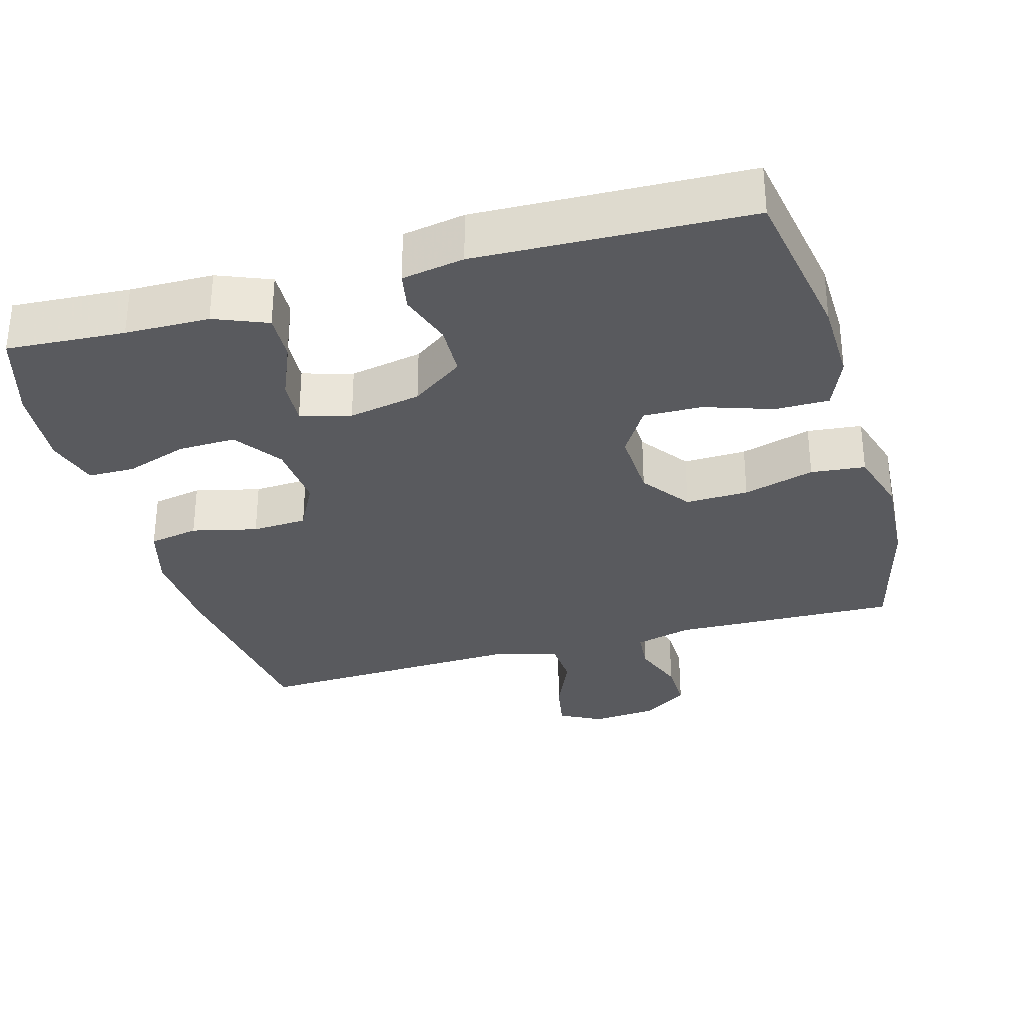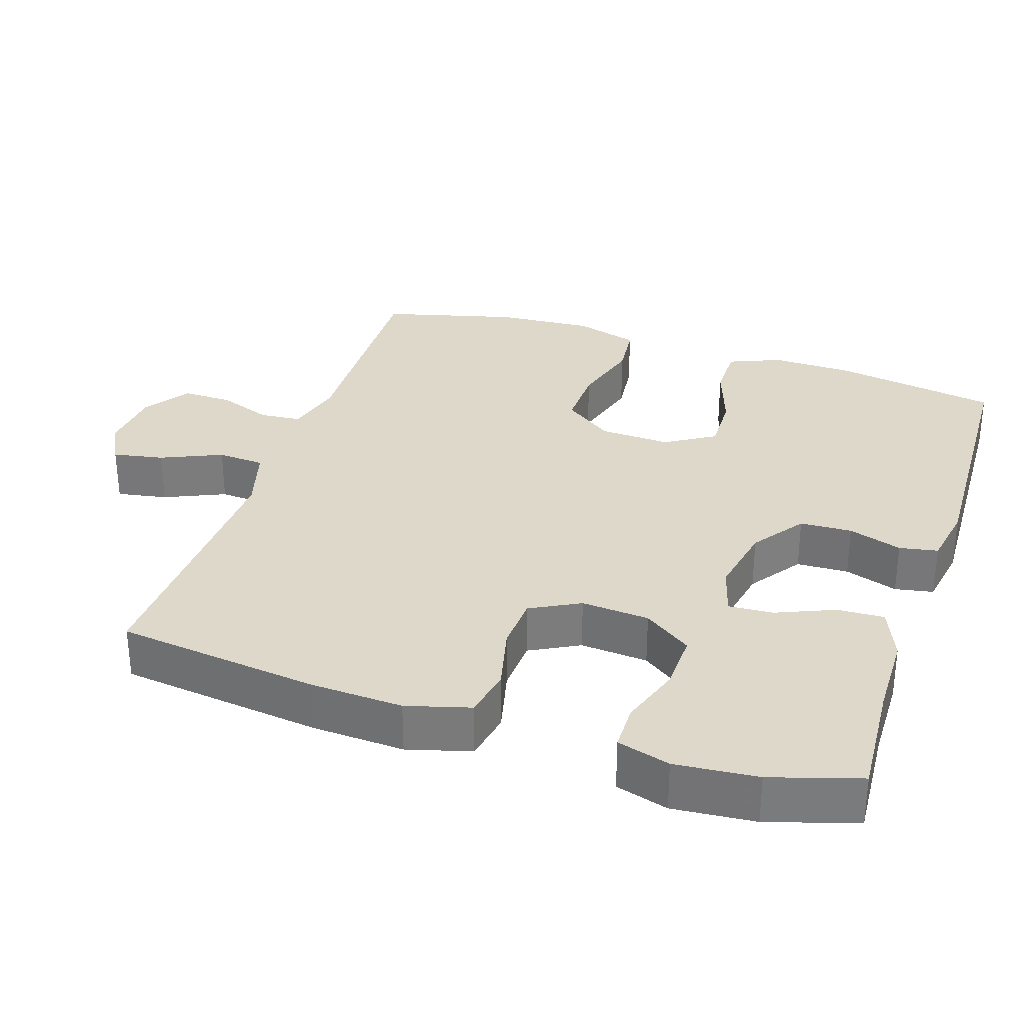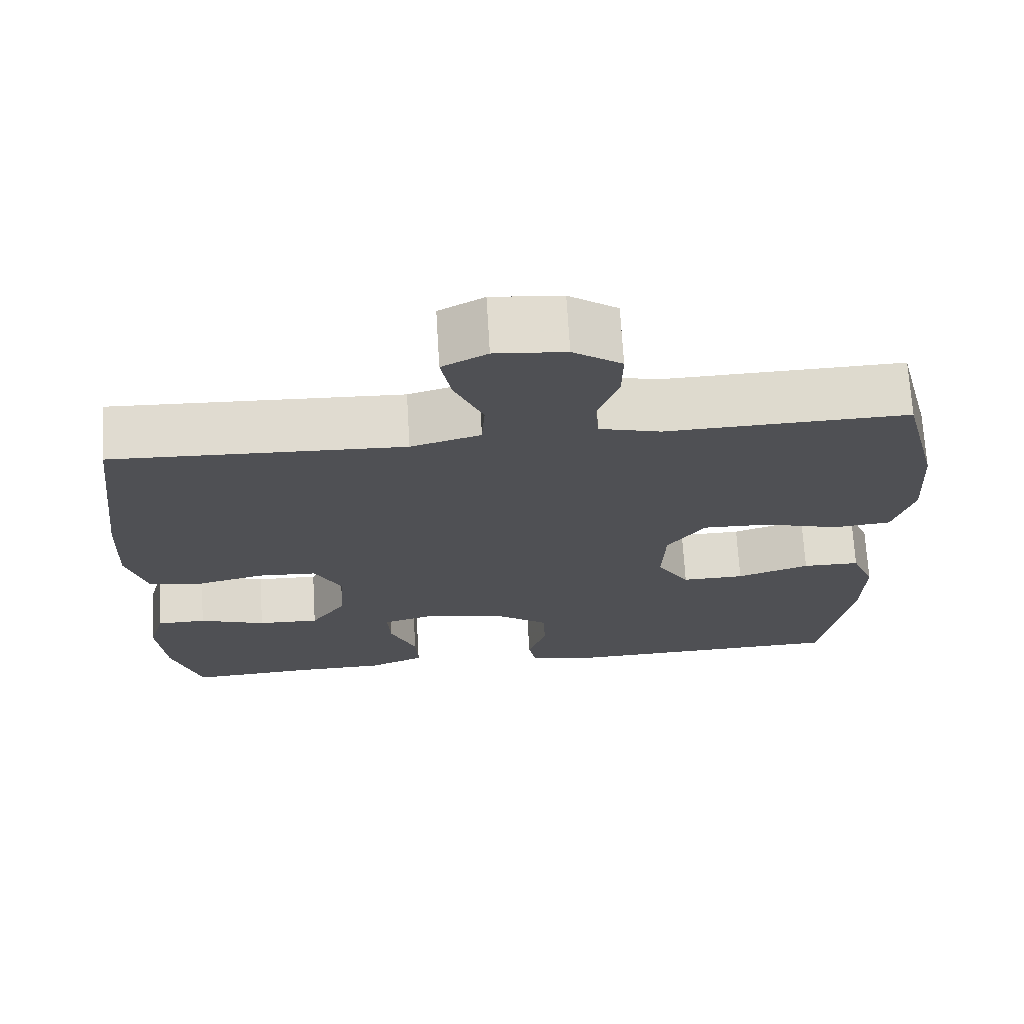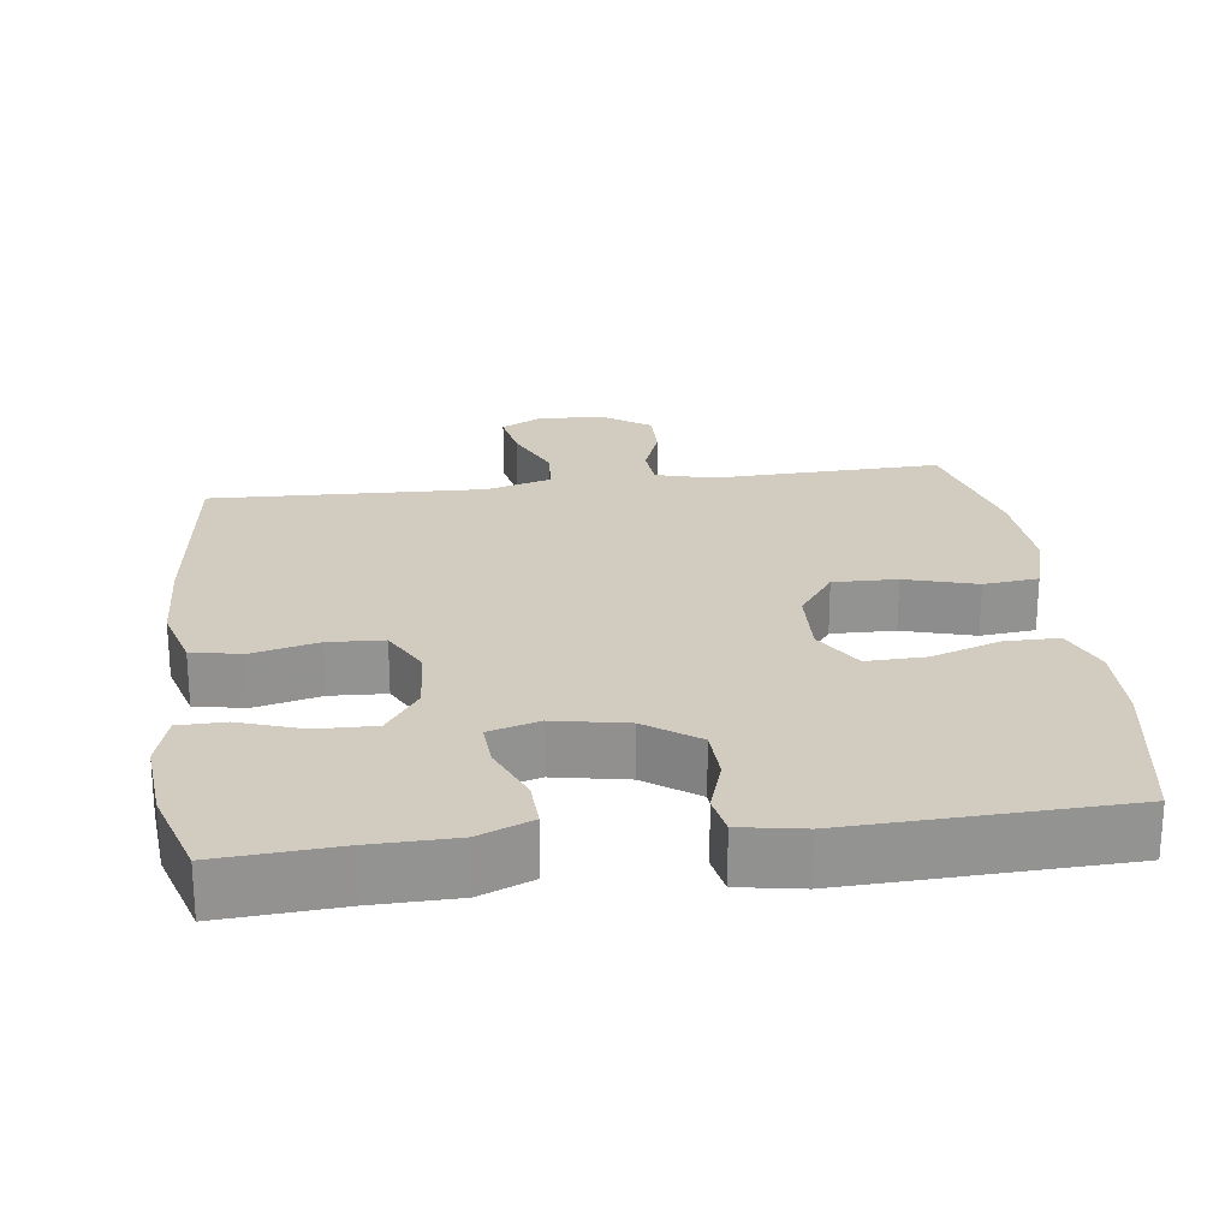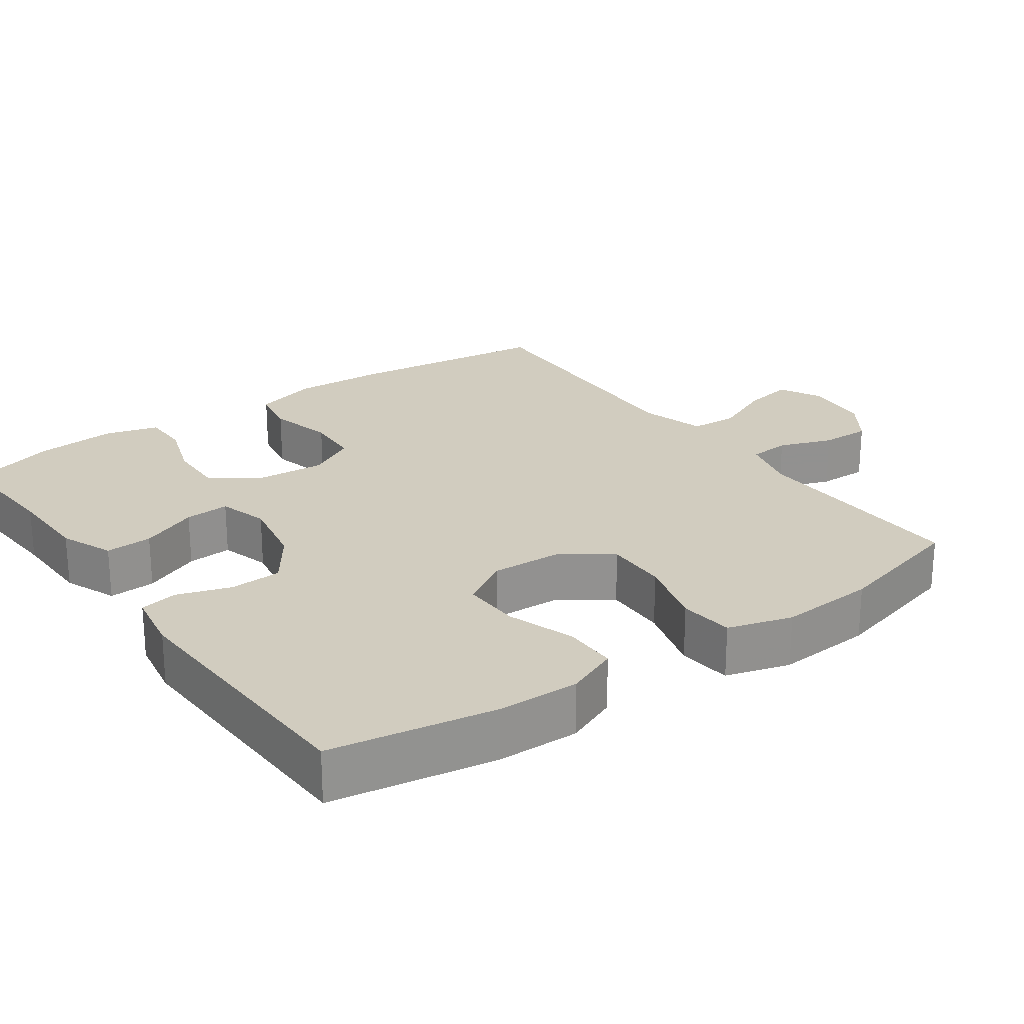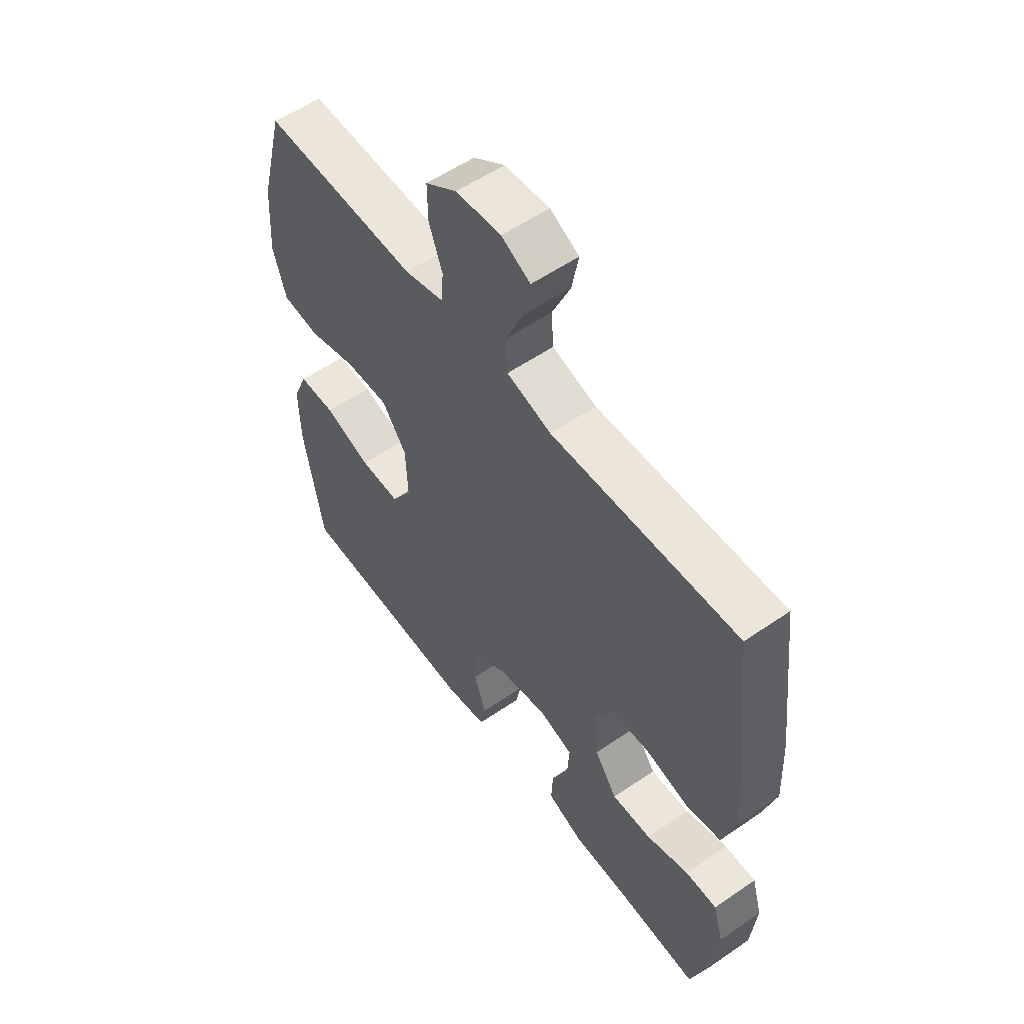
<metadata>
{"format":"obj","ext":"obj","renderer":"f3d","projection":"perspective","resolution":1024,"background":"white","views":[{"elev":-31.7,"azim":-164.0,"up":"+Y"},{"elev":31.6,"azim":108.3,"up":"+Y"},{"elev":70.5,"azim":176.6,"up":"+Z"},{"elev":23.8,"azim":172.7,"up":"+Y"},{"elev":23.9,"azim":-125.4,"up":"+Y"},{"elev":56.3,"azim":54.2,"up":"+Z"}]}
</metadata>
<code>
v -0.5 0.07 -0.5
v -0.538 0.07 -0.273
v -0.54 0.07 -0.159
v -0.51 0.07 -0.087
v -0.436 0.07 -0.087
v -0.342 0.07 -0.119
v -0.261 0.07 -0.121
v -0.219 0.07 -0.053
v -0.223 0.07 0.045
v -0.272 0.07 0.113
v -0.359 0.07 0.111
v -0.457 0.07 0.083
v -0.532 0.07 0.091
v -0.558 0.07 0.18
v -0.549 0.07 0.313
v -0.5 0.07 0.5
v -0.307 0.07 0.494
v -0.188 0.07 0.49
v -0.109 0.07 0.511
v -0.104 0.07 0.568
v -0.131 0.07 0.642
v -0.132 0.07 0.711
v -0.069 0.07 0.754
v 0.022 0.07 0.762
v 0.08 0.07 0.731
v 0.067 0.07 0.661
v 0.03 0.07 0.577
v 0.034 0.07 0.512
v 0.124 0.07 0.486
v 0.262 0.07 0.491
v 0.5 0.07 0.5
v 0.534 0.07 0.22
v 0.54 0.07 0.091
v 0.515 0.07 0.003
v 0.446 0.07 -0.01
v 0.356 0.07 0.012
v 0.28 0.07 0.008
v 0.244 0.07 -0.06
v 0.251 0.07 -0.154
v 0.297 0.07 -0.22
v 0.377 0.07 -0.218
v 0.463 0.07 -0.189
v 0.527 0.07 -0.19
v 0.548 0.07 -0.263
v 0.538 0.07 -0.377
v 0.5 0.07 -0.5
v 0.337 0.07 -0.489
v 0.221 0.07 -0.487
v 0.148 0.07 -0.457
v 0.151 0.07 -0.392
v 0.185 0.07 -0.312
v 0.189 0.07 -0.25
v 0.12 0.07 -0.23
v 0.02 0.07 -0.249
v -0.052 0.07 -0.3
v -0.055 0.07 -0.372
v -0.031 0.07 -0.446
v -0.041 0.07 -0.499
v -0.127 0.07 -0.514
v -0.5 0 -0.5
v -0.538 0 -0.273
v -0.54 0 -0.159
v -0.51 0 -0.087
v -0.436 0 -0.087
v -0.342 0 -0.119
v -0.261 0 -0.121
v -0.219 0 -0.053
v -0.223 0 0.045
v -0.272 0 0.113
v -0.359 0 0.111
v -0.457 0 0.083
v -0.532 0 0.091
v -0.558 0 0.18
v -0.549 0 0.313
v -0.5 0 0.5
v -0.307 0 0.494
v -0.188 0 0.49
v -0.109 0 0.511
v -0.104 0 0.568
v -0.131 0 0.642
v -0.132 0 0.711
v -0.069 0 0.754
v 0.022 0 0.762
v 0.08 0 0.731
v 0.067 0 0.661
v 0.03 0 0.577
v 0.034 0 0.512
v 0.124 0 0.486
v 0.262 0 0.491
v 0.5 0 0.5
v 0.534 0 0.22
v 0.54 0 0.091
v 0.515 0 0.003
v 0.446 0 -0.01
v 0.356 0 0.012
v 0.28 0 0.008
v 0.244 0 -0.06
v 0.251 0 -0.154
v 0.297 0 -0.22
v 0.377 0 -0.218
v 0.463 0 -0.189
v 0.527 0 -0.19
v 0.548 0 -0.263
v 0.538 0 -0.377
v 0.5 0 -0.5
v 0.337 0 -0.489
v 0.221 0 -0.487
v 0.148 0 -0.457
v 0.151 0 -0.392
v 0.185 0 -0.312
v 0.189 0 -0.25
v 0.12 0 -0.23
v 0.02 0 -0.249
v -0.052 0 -0.3
v -0.055 0 -0.372
v -0.031 0 -0.446
v -0.041 0 -0.499
v -0.127 0 -0.514
f 4 5 6
f 3 4 6
f 2 3 6
f 1 2 6
f 59 1 6
f 58 59 6
f 57 58 6
f 56 57 6
f 55 56 6 7
f 54 55 7 8
f 53 54 8 9
f 52 53 9 10
f 49 50 51
f 48 49 51
f 47 48 51
f 46 47 51
f 45 46 51
f 44 45 51
f 43 44 51
f 42 43 51
f 41 42 51
f 40 41 51 52
f 39 40 52 10
f 34 35 36
f 33 34 36
f 32 33 36
f 31 32 36
f 30 31 36
f 29 30 36 37
f 28 29 37 38
f 25 26 27
f 24 25 27
f 23 24 27
f 22 23 27
f 21 22 27
f 20 21 27
f 19 20 27 28
f 38 39 10
f 28 38 10
f 19 28 10
f 18 19 10
f 16 17 18
f 15 16 18
f 14 15 18
f 13 14 18
f 12 13 18
f 11 12 18
f 10 11 18
f 65 64 63
f 65 63 62
f 65 62 61
f 65 61 60
f 65 60 118
f 65 118 117
f 65 117 116
f 65 116 115
f 66 65 115 114
f 67 66 114 113
f 68 67 113 112
f 69 68 112 111
f 110 109 108
f 110 108 107
f 110 107 106
f 110 106 105
f 110 105 104
f 110 104 103
f 110 103 102
f 110 102 101
f 110 101 100
f 111 110 100 99
f 69 111 99 98
f 95 94 93
f 95 93 92
f 95 92 91
f 95 91 90
f 95 90 89
f 96 95 89 88
f 97 96 88 87
f 86 85 84
f 86 84 83
f 86 83 82
f 86 82 81
f 86 81 80
f 86 80 79
f 87 86 79 78
f 69 98 97
f 69 97 87
f 69 87 78
f 69 78 77
f 77 76 75
f 77 75 74
f 77 74 73
f 77 73 72
f 77 72 71
f 77 71 70
f 77 70 69
f 1 60 61 2
f 2 61 62 3
f 3 62 63 4
f 4 63 64 5
f 5 64 65 6
f 6 65 66 7
f 7 66 67 8
f 8 67 68 9
f 9 68 69 10
f 10 69 70 11
f 11 70 71 12
f 12 71 72 13
f 13 72 73 14
f 14 73 74 15
f 15 74 75 16
f 16 75 76 17
f 17 76 77 18
f 18 77 78 19
f 19 78 79 20
f 20 79 80 21
f 21 80 81 22
f 22 81 82 23
f 23 82 83 24
f 24 83 84 25
f 25 84 85 26
f 26 85 86 27
f 27 86 87 28
f 28 87 88 29
f 29 88 89 30
f 30 89 90 31
f 31 90 91 32
f 32 91 92 33
f 33 92 93 34
f 34 93 94 35
f 35 94 95 36
f 36 95 96 37
f 37 96 97 38
f 38 97 98 39
f 39 98 99 40
f 40 99 100 41
f 41 100 101 42
f 42 101 102 43
f 43 102 103 44
f 44 103 104 45
f 45 104 105 46
f 46 105 106 47
f 47 106 107 48
f 48 107 108 49
f 49 108 109 50
f 50 109 110 51
f 51 110 111 52
f 52 111 112 53
f 53 112 113 54
f 54 113 114 55
f 55 114 115 56
f 56 115 116 57
f 57 116 117 58
f 58 117 118 59
f 59 118 60 1

</code>
